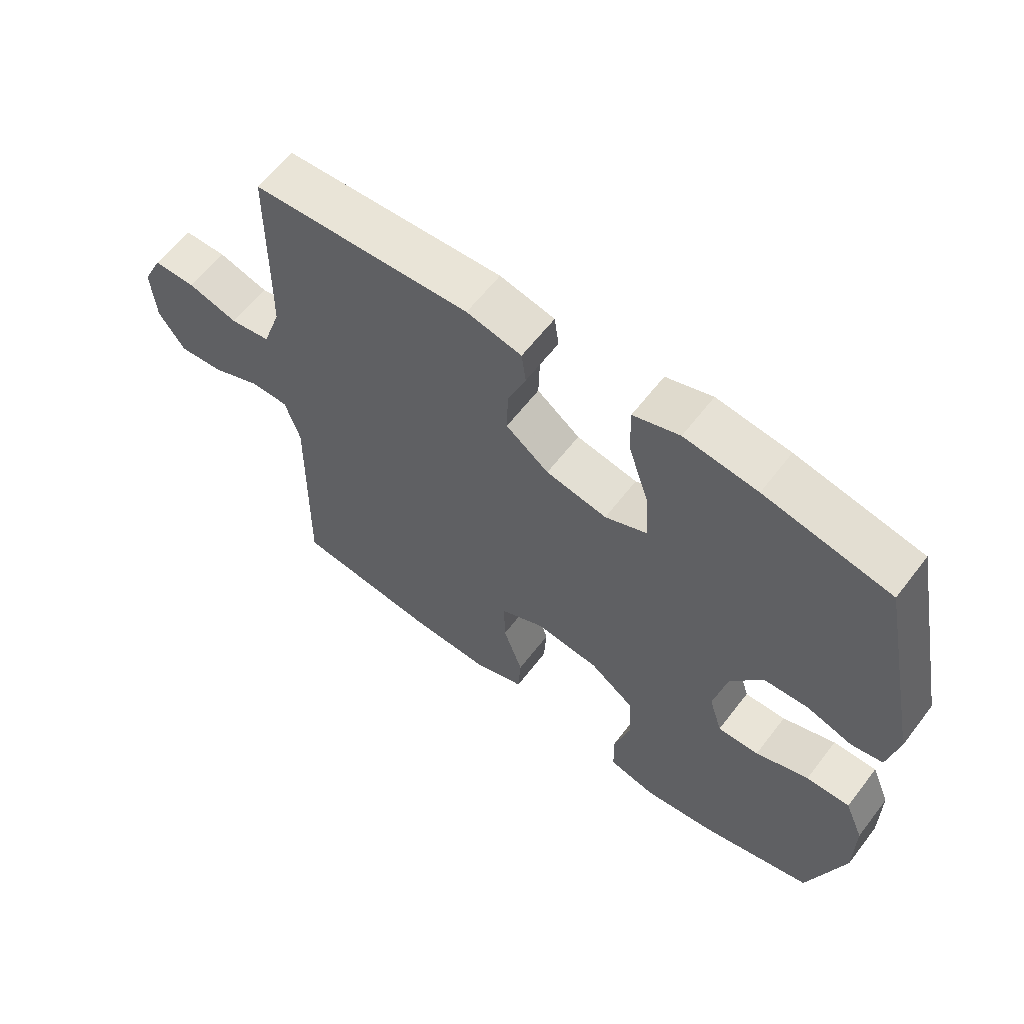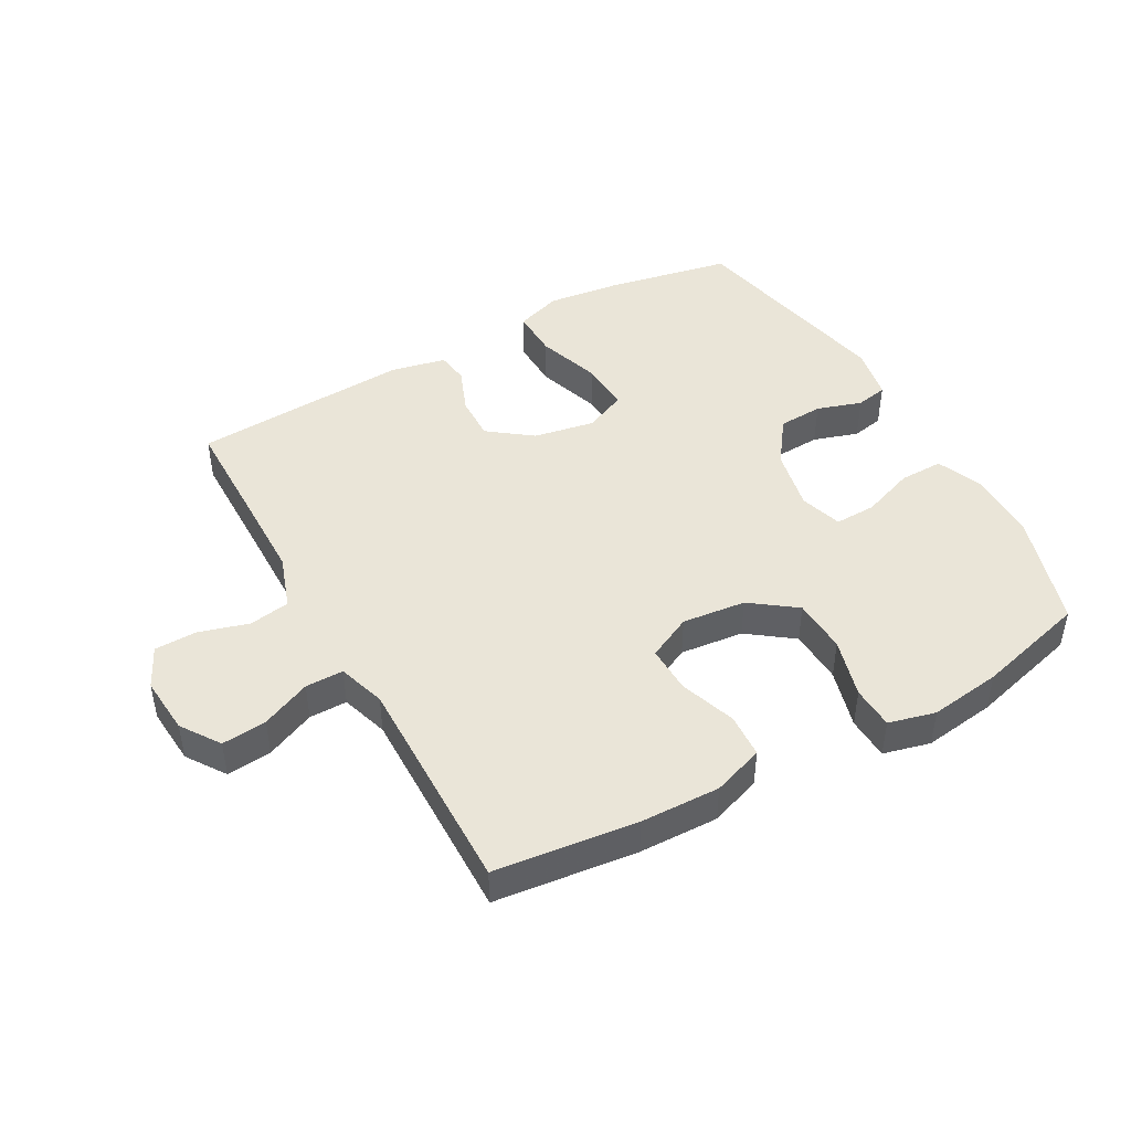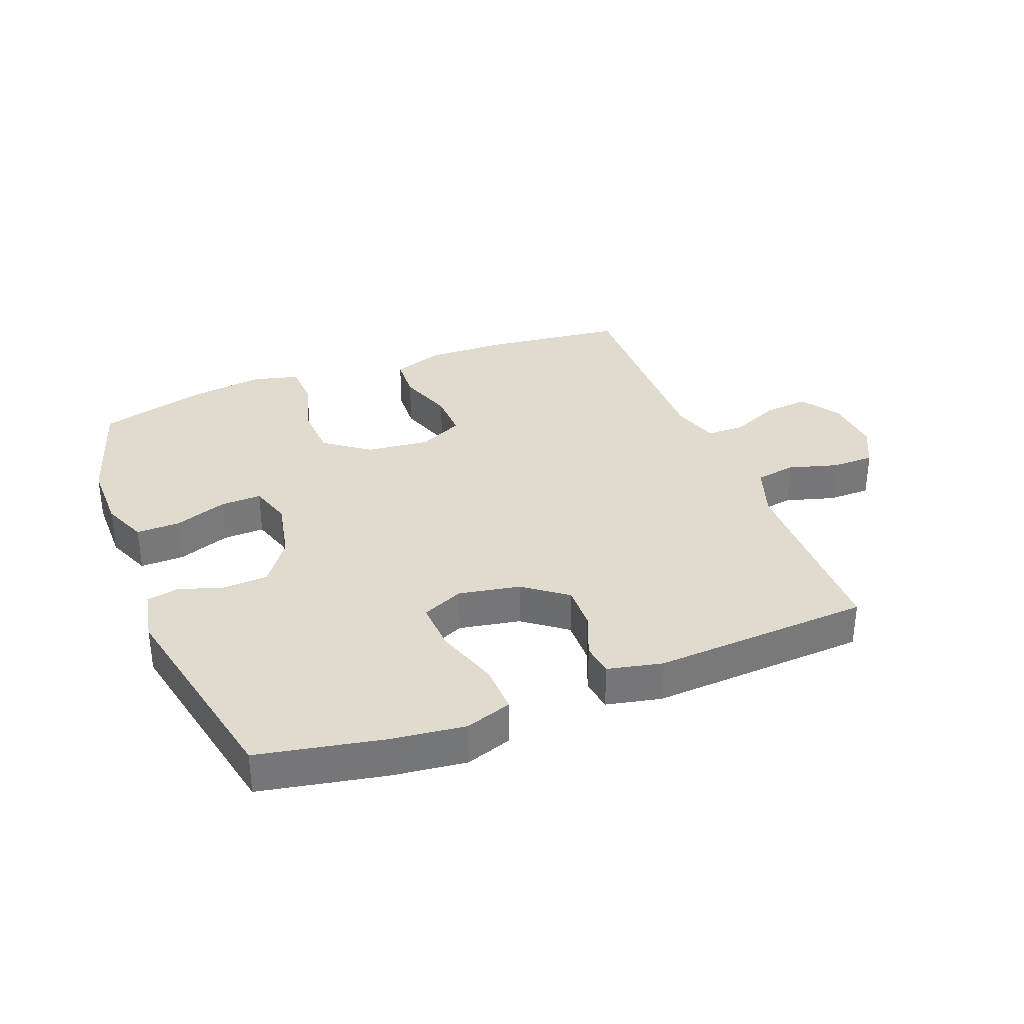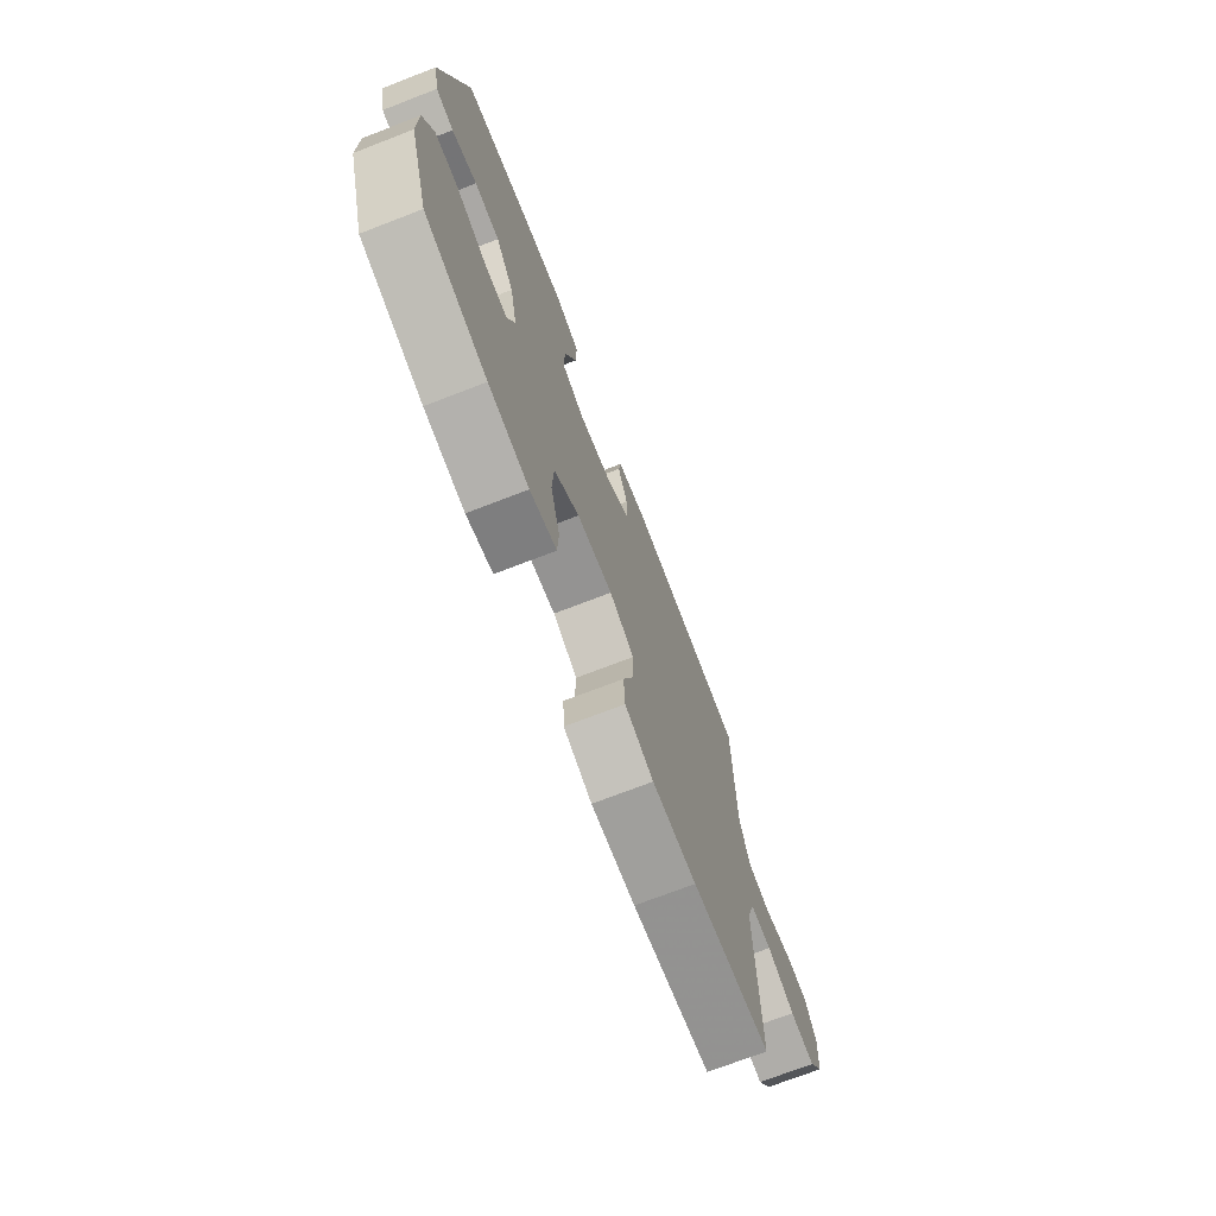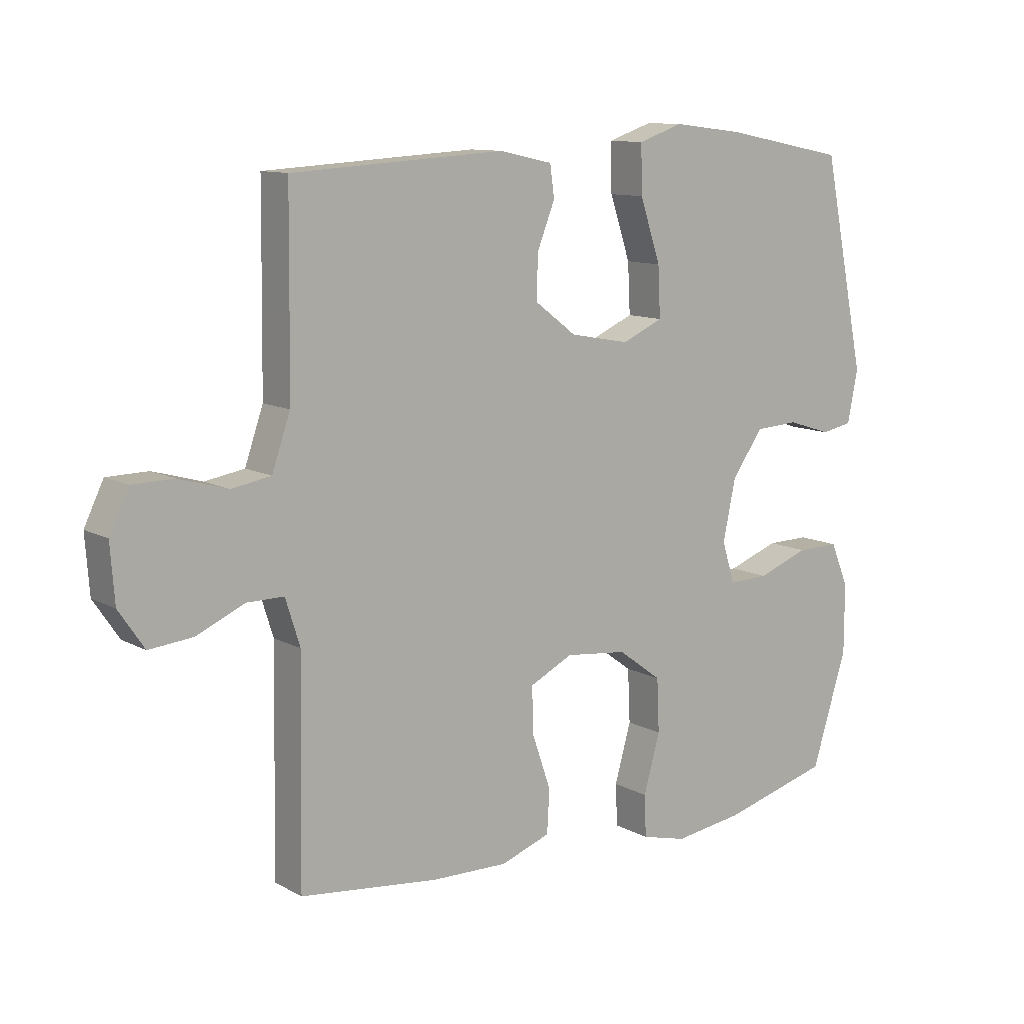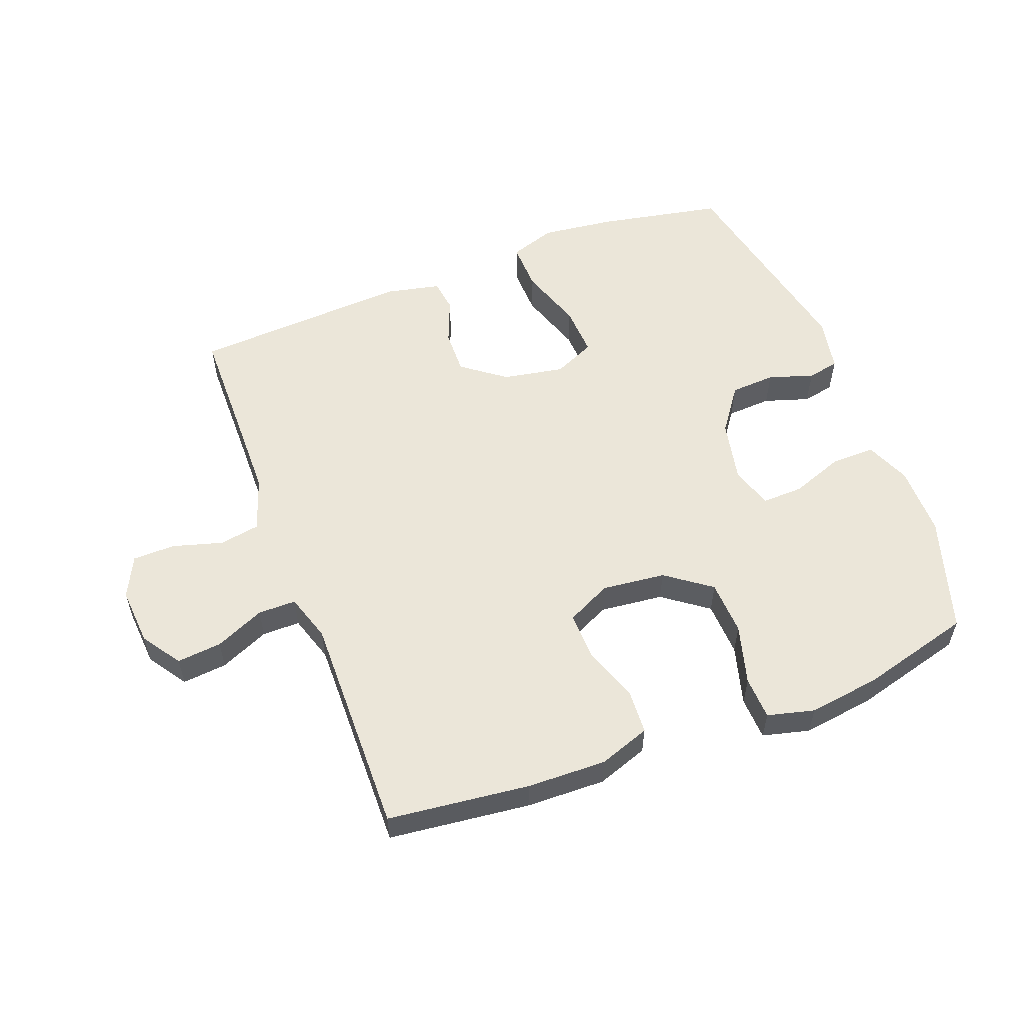
<metadata>
{"format":"obj","ext":"obj","renderer":"f3d","projection":"perspective","resolution":1024,"background":"white","views":[{"elev":61.2,"azim":-142.6,"up":"+Z"},{"elev":45.4,"azim":150.9,"up":"+Y"},{"elev":33.5,"azim":-21.2,"up":"+Y"},{"elev":-72.4,"azim":-68.9,"up":"+Z"},{"elev":11.0,"azim":142.7,"up":"+Z"},{"elev":55.8,"azim":159.2,"up":"+Y"}]}
</metadata>
<code>
v -0.5 0.07 0.5
v -0.299 0.07 0.539
v -0.182 0.07 0.553
v -0.108 0.07 0.528
v -0.11 0.07 0.449
v -0.144 0.07 0.347
v -0.148 0.07 0.265
v -0.081 0.07 0.235
v 0.017 0.07 0.253
v 0.086 0.07 0.305
v 0.084 0.07 0.377
v 0.055 0.07 0.45
v 0.062 0.07 0.502
v 0.15 0.07 0.521
v 0.5 0.07 0.5
v 0.502 0.07 0.317
v 0.504 0.07 0.187
v 0.534 0.07 0.1
v 0.599 0.07 0.089
v 0.679 0.07 0.112
v 0.747 0.07 0.111
v 0.779 0.07 0.045
v 0.772 0.07 -0.048
v 0.73 0.07 -0.11
v 0.658 0.07 -0.103
v 0.579 0.07 -0.068
v 0.518 0.07 -0.068
v 0.494 0.07 -0.144
v 0.496 0.07 -0.265
v 0.5 0.07 -0.5
v 0.273 0.07 -0.526
v 0.146 0.07 -0.529
v 0.064 0.07 -0.5
v 0.06 0.07 -0.429
v 0.091 0.07 -0.339
v 0.093 0.07 -0.263
v 0.022 0.07 -0.228
v -0.08 0.07 -0.239
v -0.152 0.07 -0.292
v -0.156 0.07 -0.38
v -0.129 0.07 -0.476
v -0.132 0.07 -0.545
v -0.207 0.07 -0.564
v -0.322 0.07 -0.548
v -0.5 0.07 -0.5
v -0.558 0.07 -0.314
v -0.558 0.07 -0.2
v -0.528 0.07 -0.128
v -0.458 0.07 -0.129
v -0.373 0.07 -0.16
v -0.307 0.07 -0.162
v -0.286 0.07 -0.094
v -0.307 0.07 0.006
v -0.359 0.07 0.078
v -0.431 0.07 0.082
v -0.503 0.07 0.059
v -0.554 0.07 0.069
v -0.571 0.07 0.155
v -0.5 0 0.5
v -0.299 0 0.539
v -0.182 0 0.553
v -0.108 0 0.528
v -0.11 0 0.449
v -0.144 0 0.347
v -0.148 0 0.265
v -0.081 0 0.235
v 0.017 0 0.253
v 0.086 0 0.305
v 0.084 0 0.377
v 0.055 0 0.45
v 0.062 0 0.502
v 0.15 0 0.521
v 0.5 0 0.5
v 0.502 0 0.317
v 0.504 0 0.187
v 0.534 0 0.1
v 0.599 0 0.089
v 0.679 0 0.112
v 0.747 0 0.111
v 0.779 0 0.045
v 0.772 0 -0.048
v 0.73 0 -0.11
v 0.658 0 -0.103
v 0.579 0 -0.068
v 0.518 0 -0.068
v 0.494 0 -0.144
v 0.496 0 -0.265
v 0.5 0 -0.5
v 0.273 0 -0.526
v 0.146 0 -0.529
v 0.064 0 -0.5
v 0.06 0 -0.429
v 0.091 0 -0.339
v 0.093 0 -0.263
v 0.022 0 -0.228
v -0.08 0 -0.239
v -0.152 0 -0.292
v -0.156 0 -0.38
v -0.129 0 -0.476
v -0.132 0 -0.545
v -0.207 0 -0.564
v -0.322 0 -0.548
v -0.5 0 -0.5
v -0.558 0 -0.314
v -0.558 0 -0.2
v -0.528 0 -0.128
v -0.458 0 -0.129
v -0.373 0 -0.16
v -0.307 0 -0.162
v -0.286 0 -0.094
v -0.307 0 0.006
v -0.359 0 0.078
v -0.431 0 0.082
v -0.503 0 0.059
v -0.554 0 0.069
v -0.571 0 0.155
f 4 5 6
f 3 4 6
f 2 3 6
f 1 2 6
f 58 1 6
f 57 58 6
f 56 57 6
f 55 56 6
f 54 55 6 7
f 53 54 7 8
f 52 53 8 9
f 51 52 9 10
f 48 49 50
f 47 48 50
f 46 47 50
f 45 46 50
f 44 45 50
f 43 44 50
f 42 43 50
f 41 42 50
f 40 41 50
f 39 40 50 51
f 38 39 51 10
f 33 34 35
f 32 33 35
f 31 32 35
f 30 31 35
f 29 30 35
f 28 29 35 36
f 27 28 36 37
f 24 25 26
f 23 24 26
f 22 23 26
f 21 22 26
f 20 21 26
f 19 20 26
f 18 19 26 27
f 37 38 10
f 27 37 10
f 18 27 10
f 17 18 10
f 14 15 16
f 13 14 16
f 12 13 16
f 11 12 16
f 10 11 16 17
f 64 63 62
f 64 62 61
f 64 61 60
f 64 60 59
f 64 59 116
f 64 116 115
f 64 115 114
f 64 114 113
f 65 64 113 112
f 66 65 112 111
f 67 66 111 110
f 68 67 110 109
f 108 107 106
f 108 106 105
f 108 105 104
f 108 104 103
f 108 103 102
f 108 102 101
f 108 101 100
f 108 100 99
f 108 99 98
f 109 108 98 97
f 68 109 97 96
f 93 92 91
f 93 91 90
f 93 90 89
f 93 89 88
f 93 88 87
f 94 93 87 86
f 95 94 86 85
f 84 83 82
f 84 82 81
f 84 81 80
f 84 80 79
f 84 79 78
f 84 78 77
f 85 84 77 76
f 68 96 95
f 68 95 85
f 68 85 76
f 68 76 75
f 74 73 72
f 74 72 71
f 74 71 70
f 74 70 69
f 75 74 69 68
f 1 59 60 2
f 2 60 61 3
f 3 61 62 4
f 4 62 63 5
f 5 63 64 6
f 6 64 65 7
f 7 65 66 8
f 8 66 67 9
f 9 67 68 10
f 10 68 69 11
f 11 69 70 12
f 12 70 71 13
f 13 71 72 14
f 14 72 73 15
f 15 73 74 16
f 16 74 75 17
f 17 75 76 18
f 18 76 77 19
f 19 77 78 20
f 20 78 79 21
f 21 79 80 22
f 22 80 81 23
f 23 81 82 24
f 24 82 83 25
f 25 83 84 26
f 26 84 85 27
f 27 85 86 28
f 28 86 87 29
f 29 87 88 30
f 30 88 89 31
f 31 89 90 32
f 32 90 91 33
f 33 91 92 34
f 34 92 93 35
f 35 93 94 36
f 36 94 95 37
f 37 95 96 38
f 38 96 97 39
f 39 97 98 40
f 40 98 99 41
f 41 99 100 42
f 42 100 101 43
f 43 101 102 44
f 44 102 103 45
f 45 103 104 46
f 46 104 105 47
f 47 105 106 48
f 48 106 107 49
f 49 107 108 50
f 50 108 109 51
f 51 109 110 52
f 52 110 111 53
f 53 111 112 54
f 54 112 113 55
f 55 113 114 56
f 56 114 115 57
f 57 115 116 58
f 58 116 59 1

</code>
